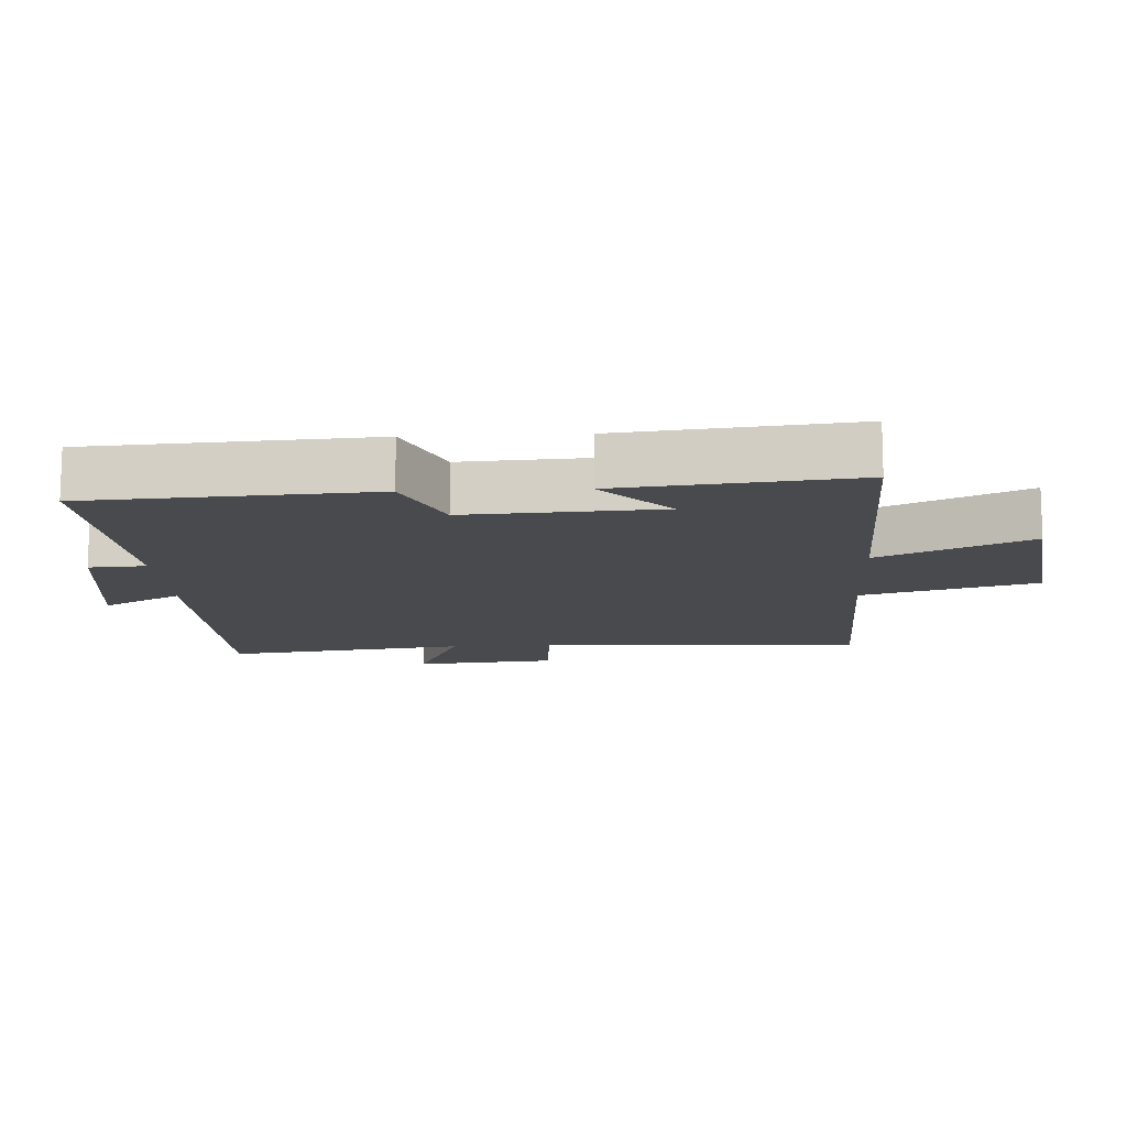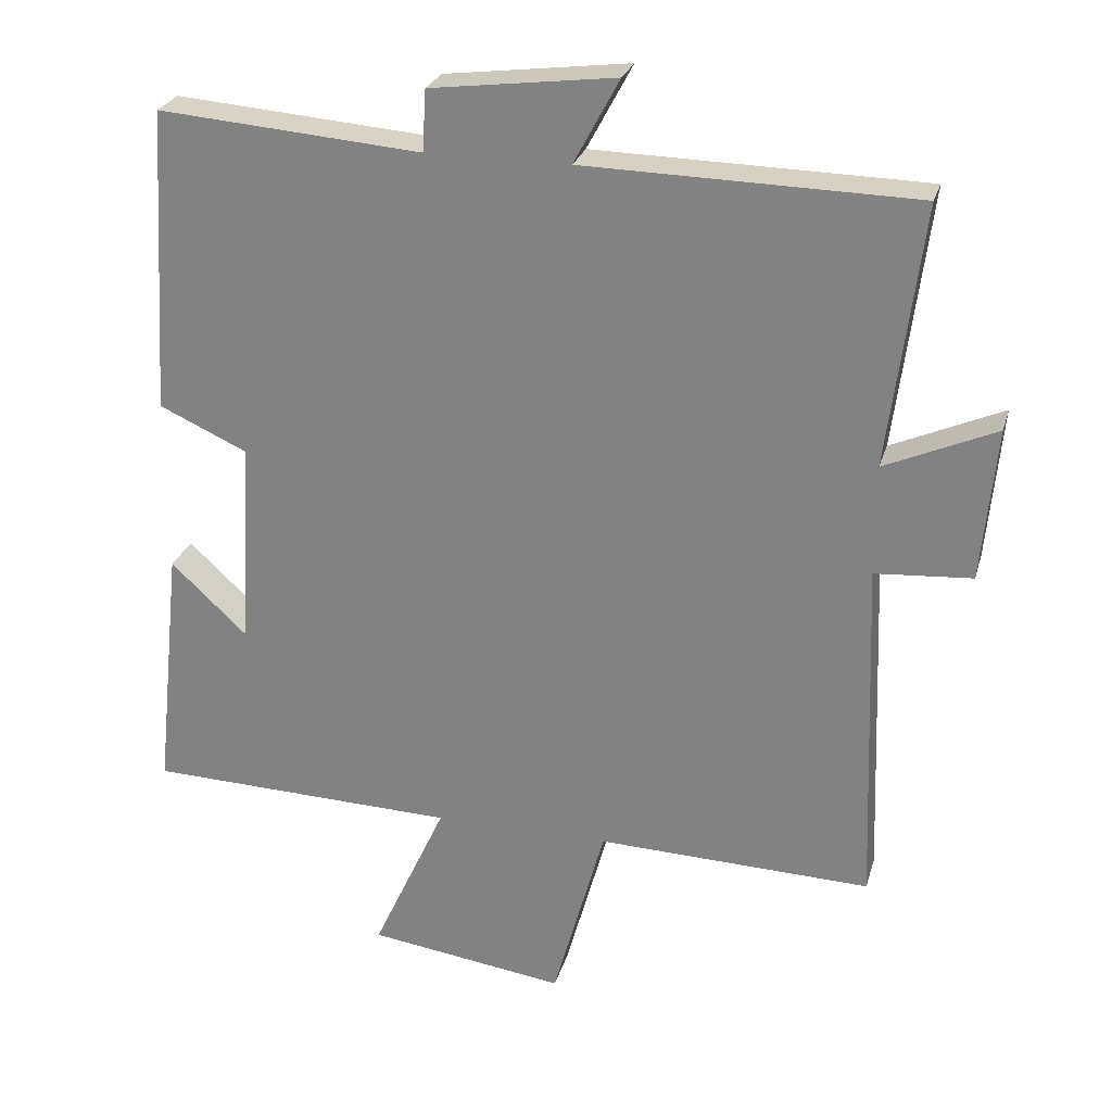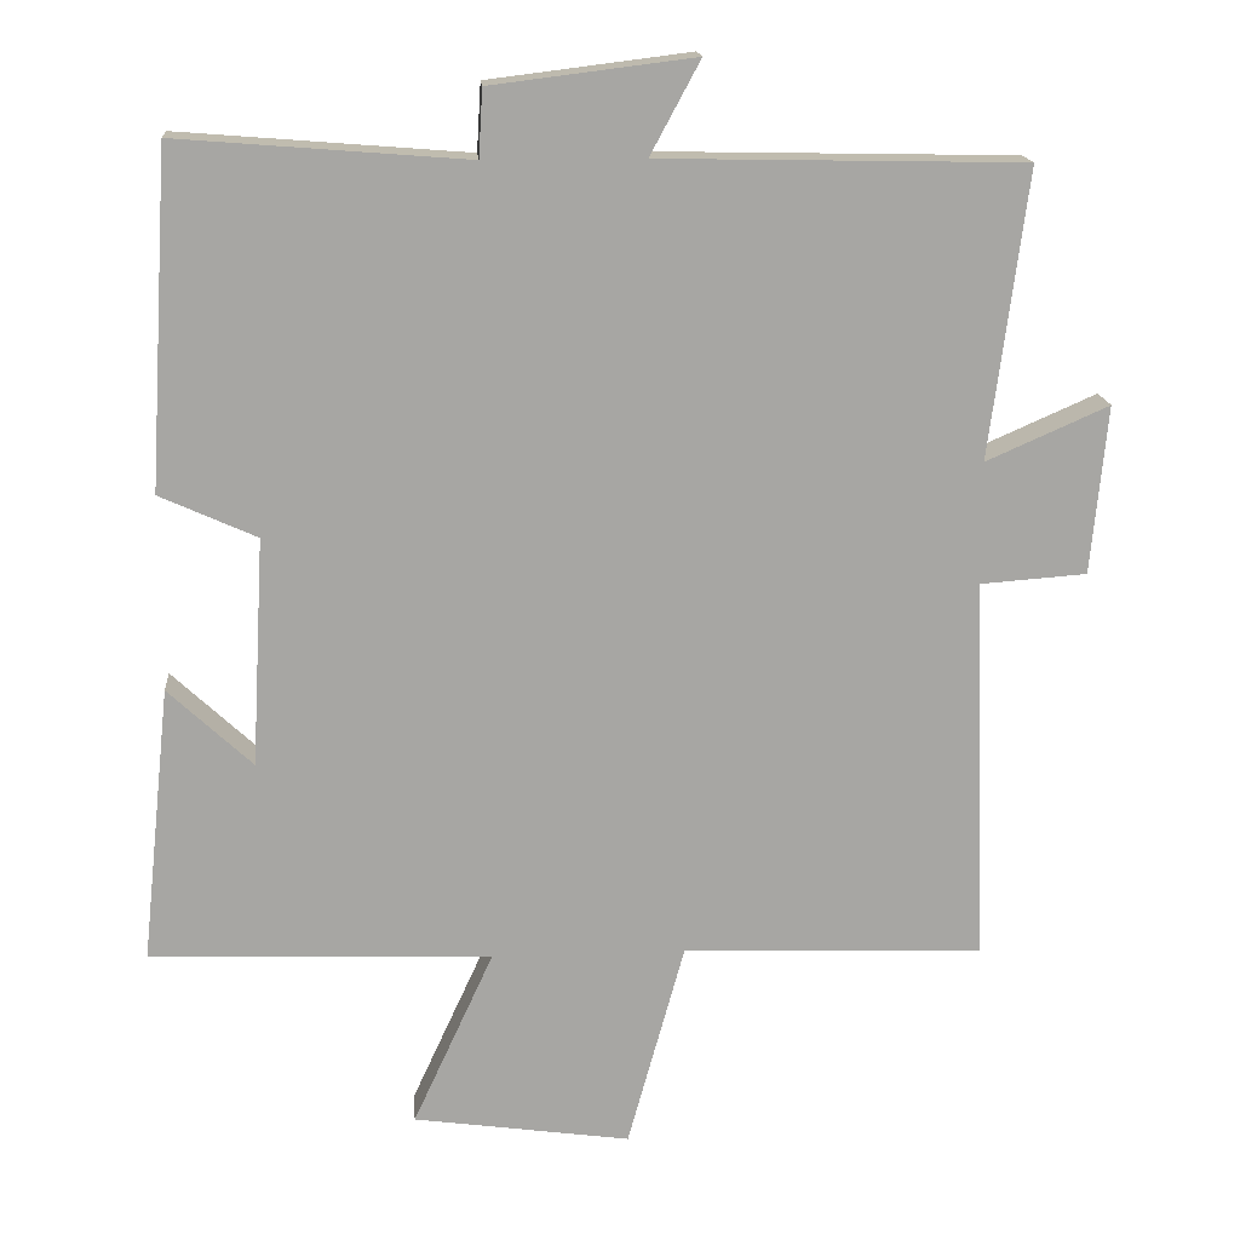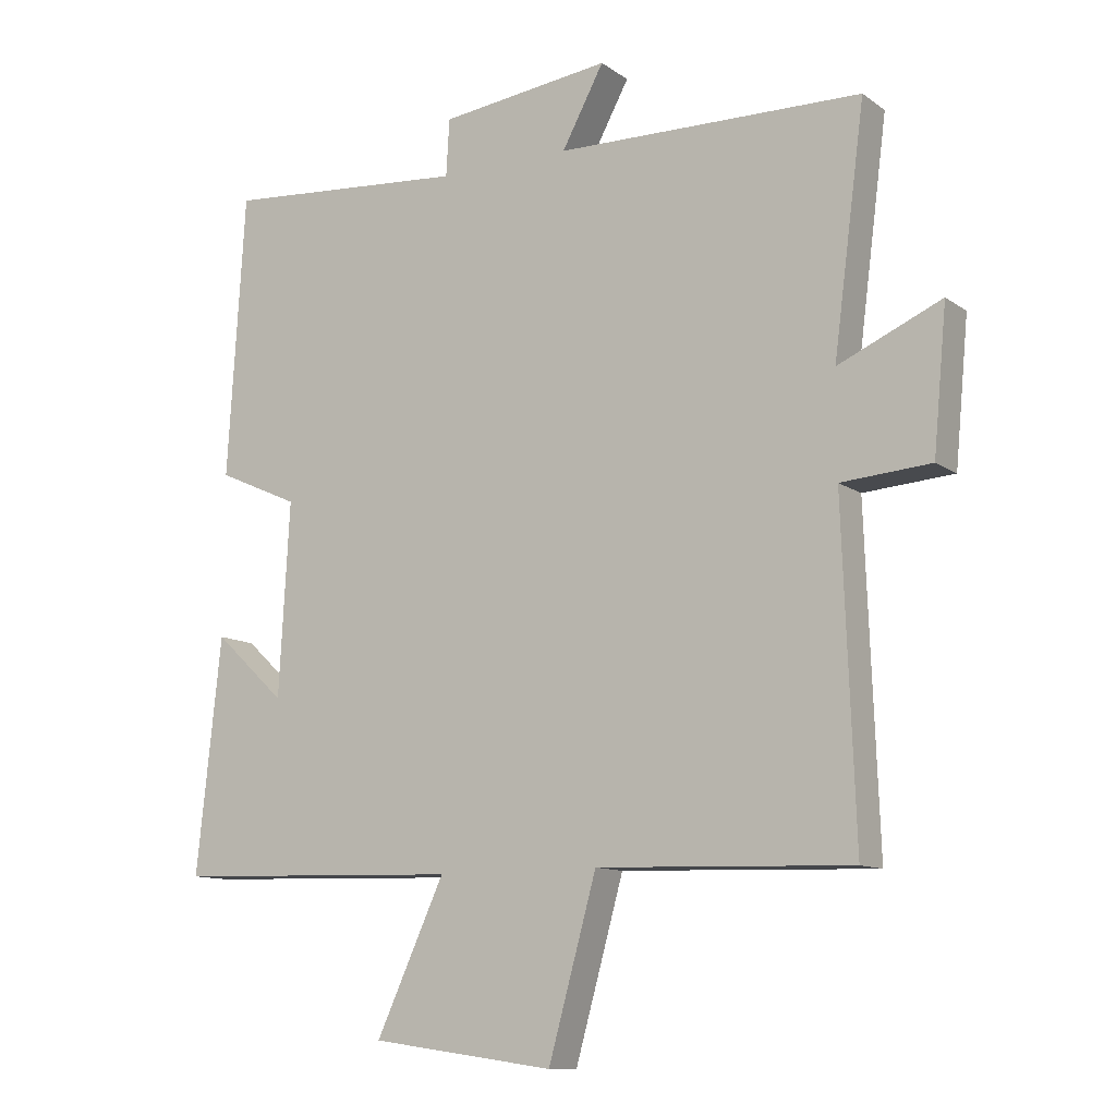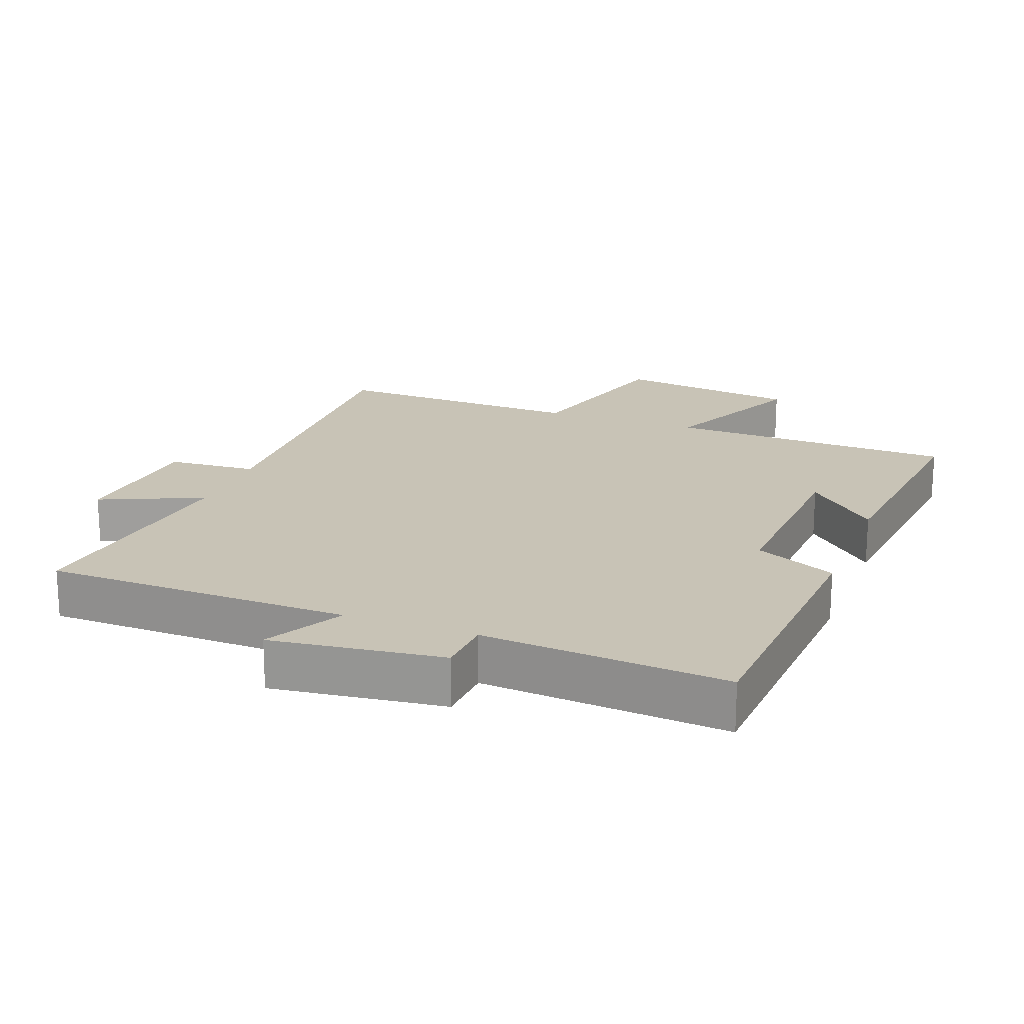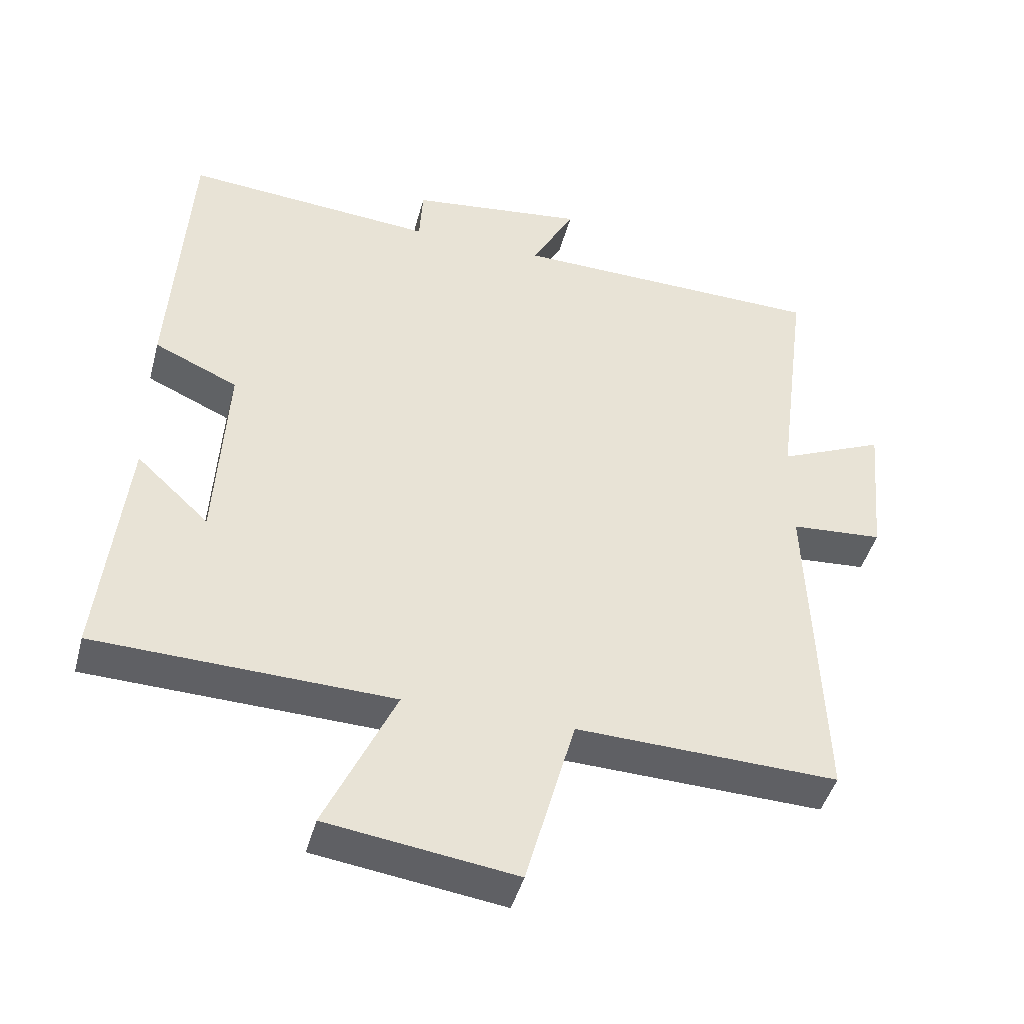
<metadata>
{"format":"obj","ext":"obj","renderer":"f3d","projection":"perspective","resolution":1024,"background":"white","views":[{"elev":-12.9,"azim":93.0,"up":"+Y"},{"elev":26.0,"azim":-165.0,"up":"+Z"},{"elev":16.2,"azim":175.6,"up":"+Z"},{"elev":-11.1,"azim":-148.4,"up":"+Z"},{"elev":19.4,"azim":20.7,"up":"+Y"},{"elev":-44.5,"azim":165.2,"up":"+Z"}]}
</metadata>
<code>
v 0.537 0.07 -0.487
v 0.106 0.07 -0.5
v 0.208 0.07 -0.722
v -0.066 0.07 -0.76
v -0.138 0.07 -0.5
v -0.518 0.07 -0.512
v -0.5 0.07 -0.025
v -0.634 0.07 -0.015
v -0.654 0.07 0.197
v -0.5 0.07 0.129
v -0.547 0.07 0.491
v -0.089 0.07 0.5
v -0.152 0.07 0.617
v 0.104 0.07 0.585
v 0.109 0.07 0.5
v 0.474 0.07 0.529
v 0.5 0.07 0.106
v 0.378 0.07 0.051
v 0.394 0.07 -0.237
v 0.5 0.07 -0.138
v 0.537 0 -0.487
v 0.106 0 -0.5
v 0.208 0 -0.722
v -0.066 0 -0.76
v -0.138 0 -0.5
v -0.518 0 -0.512
v -0.5 0 -0.025
v -0.634 0 -0.015
v -0.654 0 0.197
v -0.5 0 0.129
v -0.547 0 0.491
v -0.089 0 0.5
v -0.152 0 0.617
v 0.104 0 0.585
v 0.109 0 0.5
v 0.474 0 0.529
v 0.5 0 0.106
v 0.378 0 0.051
v 0.394 0 -0.237
v 0.5 0 -0.138
f 19 20 1
f 15 16 17 18
f 15 18 19
f 12 13 14 15
f 10 11 12 15
f 10 15 19
f 7 8 9 10
f 7 10 19 1
f 5 6 7
f 2 3 4 5
f 1 2 5 7
f 21 40 39
f 38 37 36 35
f 39 38 35
f 35 34 33 32
f 35 32 31 30
f 39 35 30
f 30 29 28 27
f 21 39 30 27
f 27 26 25
f 25 24 23 22
f 27 25 22 21
f 1 21 22 2
f 2 22 23 3
f 3 23 24 4
f 4 24 25 5
f 5 25 26 6
f 6 26 27 7
f 7 27 28 8
f 8 28 29 9
f 9 29 30 10
f 10 30 31 11
f 11 31 32 12
f 12 32 33 13
f 13 33 34 14
f 14 34 35 15
f 15 35 36 16
f 16 36 37 17
f 17 37 38 18
f 18 38 39 19
f 19 39 40 20
f 20 40 21 1

</code>
